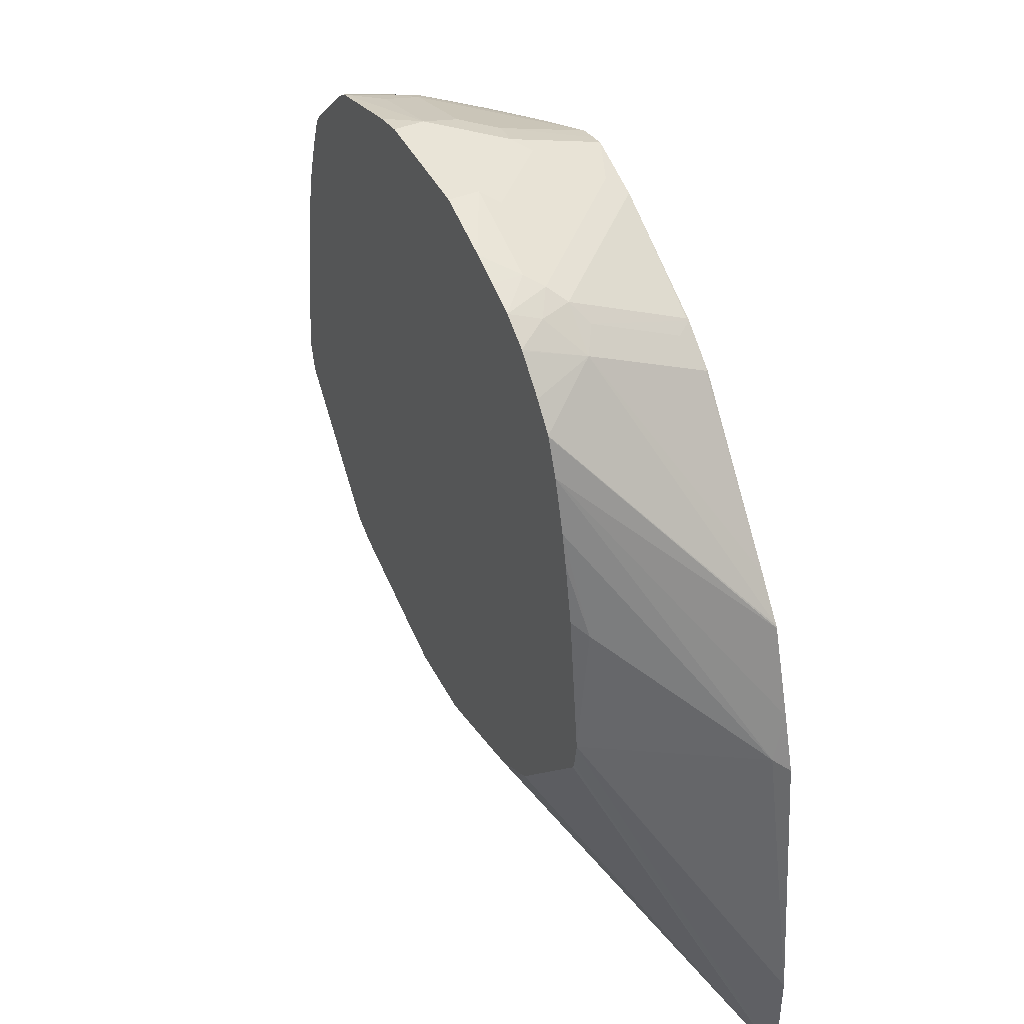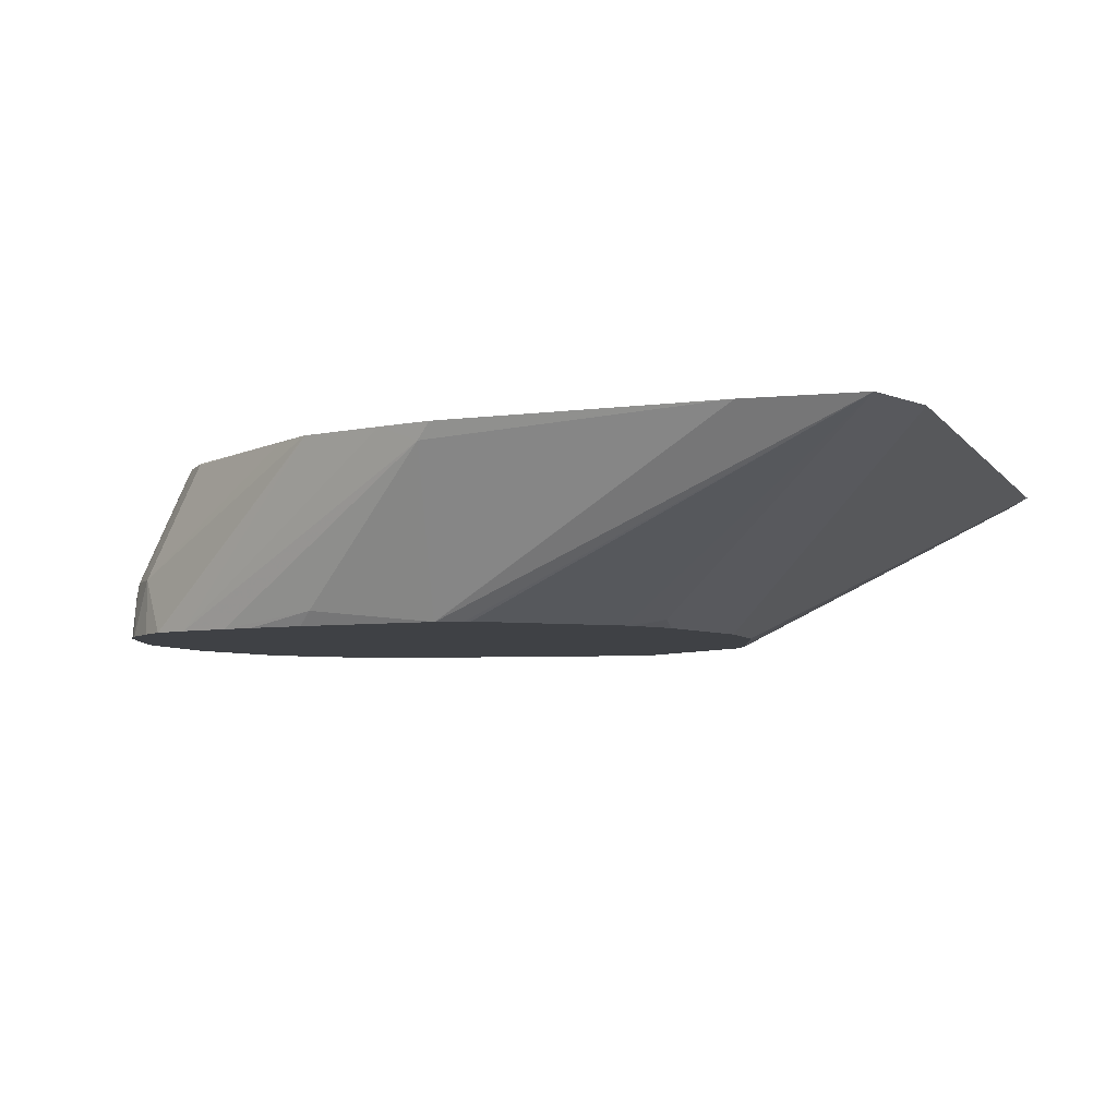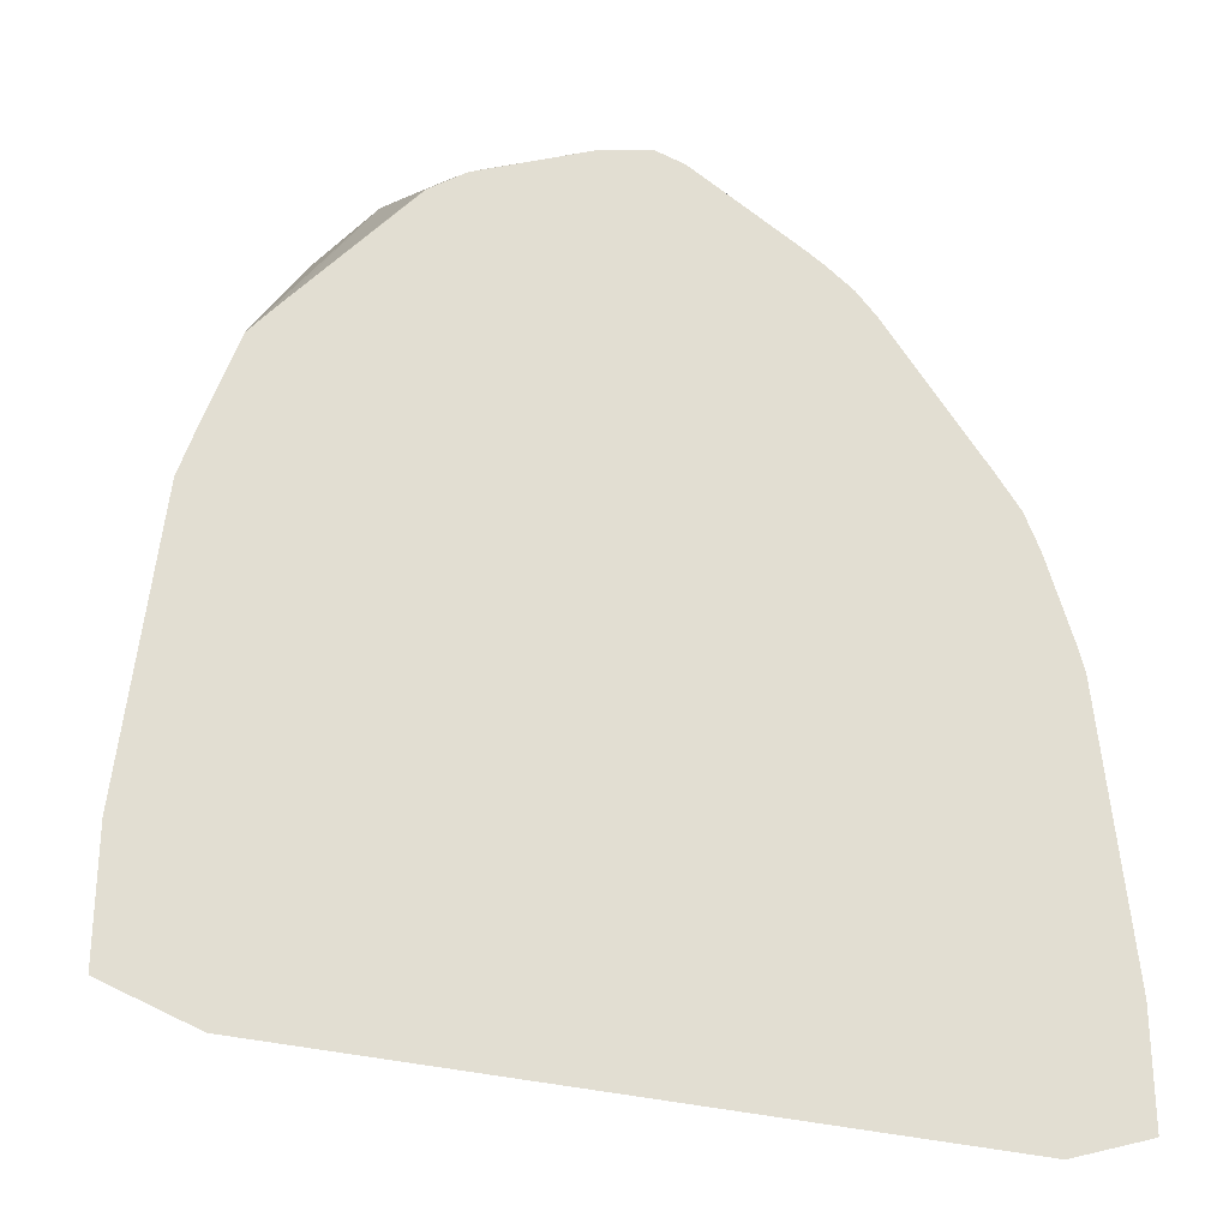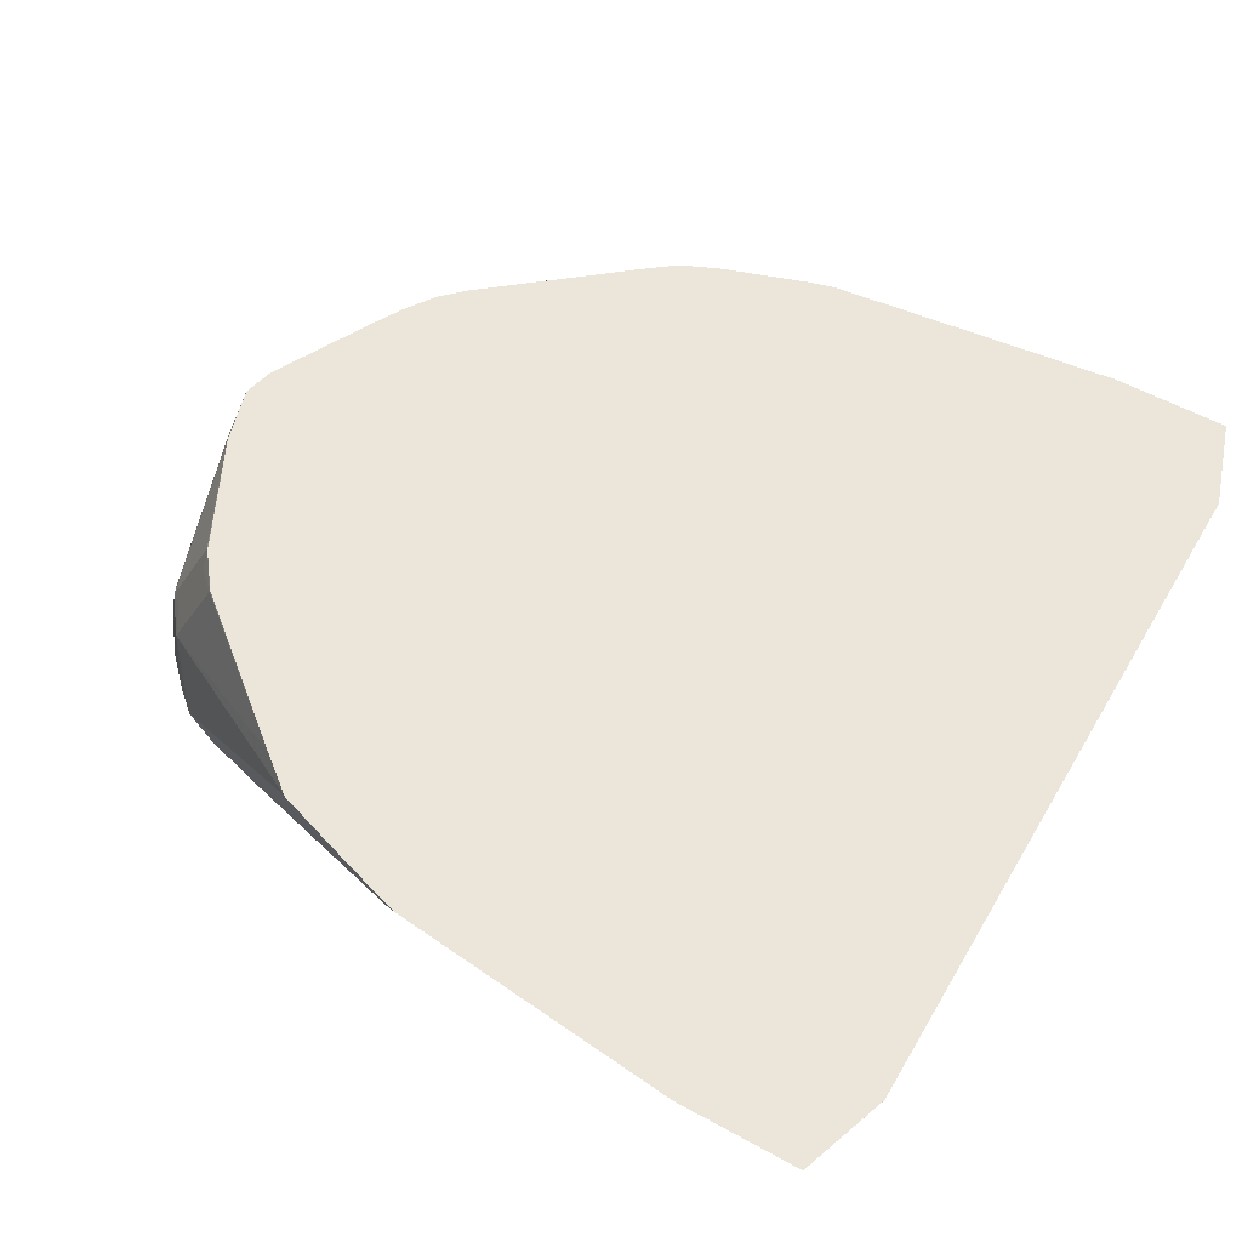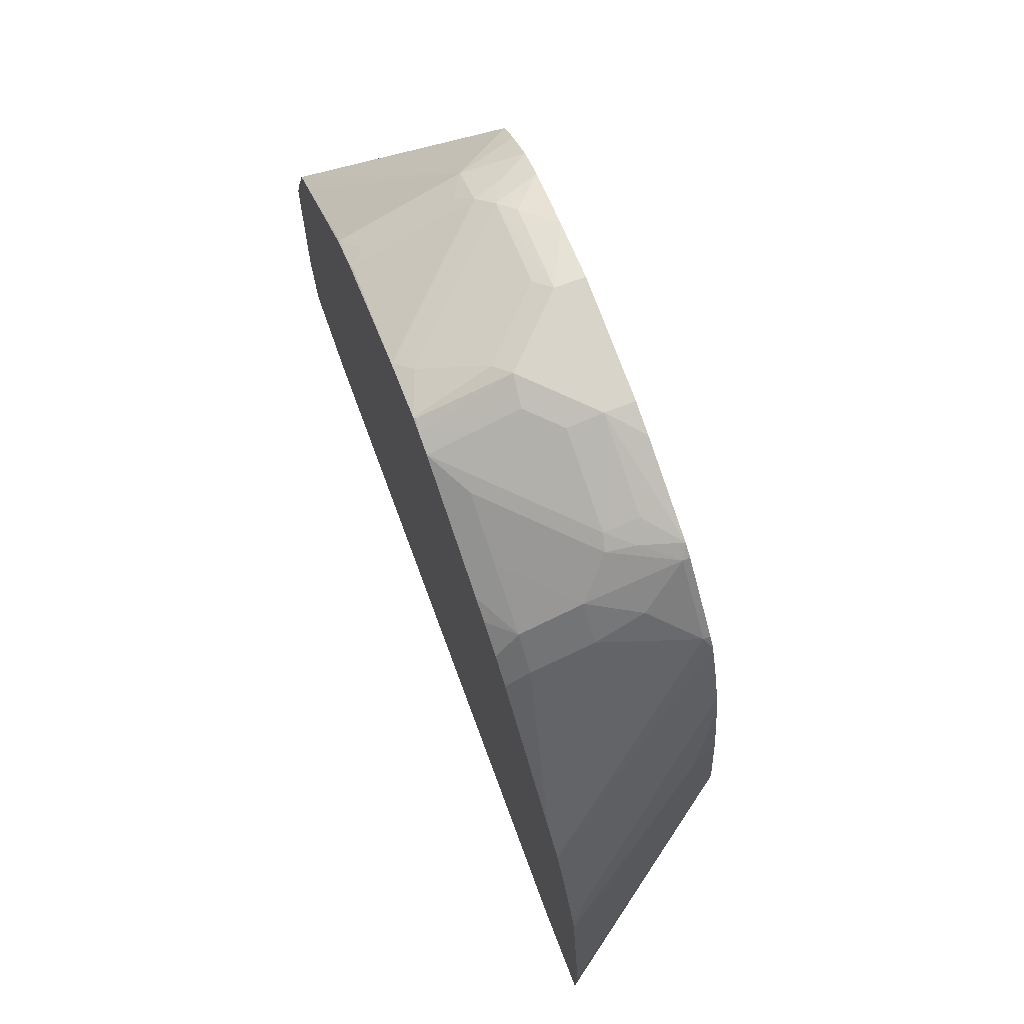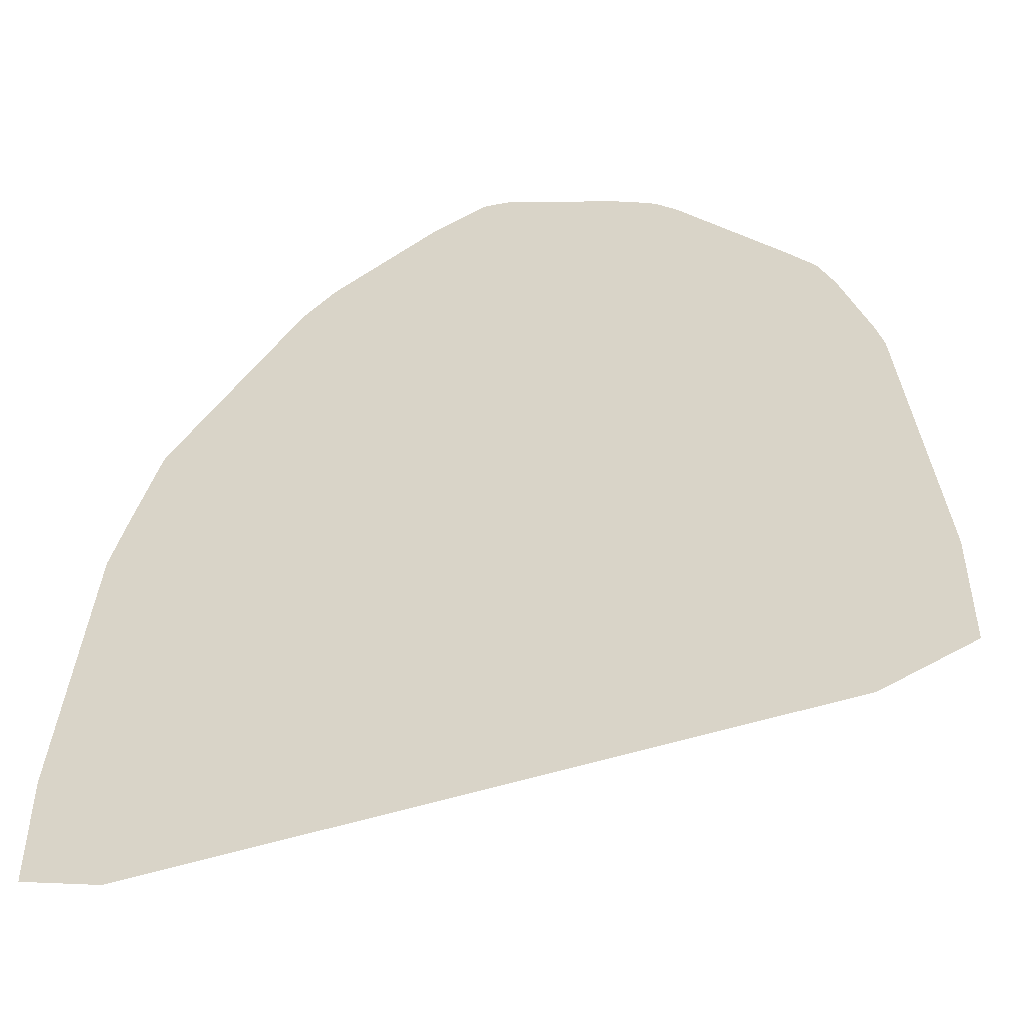
<metadata>
{"format":"obj","ext":"obj","renderer":"f3d","projection":"perspective","resolution":1024,"background":"white","views":[{"elev":43.4,"azim":-115.5,"up":"+Y"},{"elev":-5.4,"azim":-71.6,"up":"+Z"},{"elev":-28.2,"azim":-24.2,"up":"+Y"},{"elev":55.7,"azim":-59.9,"up":"+Z"},{"elev":75.3,"azim":69.6,"up":"+Y"},{"elev":-48.7,"azim":20.2,"up":"+Y"}]}
</metadata>
<code>
v 0.2941 0.05732 -0.3298
v 0.2941 -0.02049 -0.3298
v 0.2143 0.272 -0.4471
v 0.2595 0.2595 -0.3568
v 0.273 0.2535 -0.3298
v 0.2919 -0.02156 -0.3298
v 0.2919 -0.01943 -0.3308
v 0.1362 0.1643 -0.4471
v 0.195 0.2333 -0.4471
v 0.2093 0.2501 -0.4471
v 0.2096 0.2509 -0.4471
v 0.2045 0.3498 -0.4471
v 0.214 0.3503 -0.4281
v 0.2043 0.3795 -0.4379
v 0.1947 0.4082 -0.4471
v 0.1901 0.4299 -0.4471
v 0.2627 0.2822 -0.3406
v 0.2681 0.2714 -0.3298
v 0.2335 -0.04106 -0.3298
v 0.1167 0.1427 -0.4411
v 0.1167 0.1548 -0.4471
v 0.1186 0.1555 -0.4471
v 0.1362 0.1533 -0.4427
v 0.1834 0.4527 -0.4471
v 0.2432 0.3405 -0.3406
v 0.1788 0.4671 -0.4471
v 0.2486 0.3298 -0.3298
v -0.2356 -0.04106 -0.3298
v 0.01946 0.1263 -0.4471
v 0.03892 0.1315 -0.4471
v 0.1167 0.1298 -0.4346
v 0.2376 0.3544 -0.3298
v 0.1709 0.4891 -0.4471
v -0.2941 -0.02156 -0.3298
v -0.1082 0.1484 -0.4471
v -0.04508 0.13 -0.4471
v -0.02988 0.1263 -0.4471
v 0.2205 0.3762 -0.3298
v 0.1654 0.4962 -0.4427
v 0.1459 0.4962 -0.3844
v 0.1654 0.4962 -0.4471
v -0.1424 0.169 -0.4471
v -0.1265 0.146 -0.4427
v -0.2941 0.05839 -0.3298
v -0.2143 0.2717 -0.4471
v -0.2113 0.253 -0.4471
v -0.2101 0.2492 -0.4471
v -0.1362 0.1648 -0.4471
v 0.1459 0.4768 -0.3454
v 0.1465 0.466 -0.3298
v 0.1566 0.5051 -0.4471
v 0.1459 0.5157 -0.4427
v 0.1427 0.5125 -0.4152
v 0.1265 0.5157 -0.3844
v -0.273 0.253 -0.3298
v -0.2676 0.2627 -0.3406
v -0.2142 0.2724 -0.4471
v 0.1265 0.4962 -0.3454
v 0.1311 0.4814 -0.3298
v 0.1459 0.5157 -0.4471
v 0.1265 0.5352 -0.4427
v 0.08756 0.5157 -0.3454
v 0.107 0.5352 -0.4038
v -0.2611 0.2908 -0.3298
v -0.1798 0.4647 -0.4471
v -0.1899 0.43 -0.4471
v -0.2092 0.36 -0.4379
v -0.2022 0.3693 -0.4471
v 0.09867 0.5011 -0.3298
v 0.1121 0.4937 -0.3298
v 0.1265 0.5352 -0.4471
v 0.1186 0.5407 -0.4471
v 0.1102 0.5384 -0.4217
v 0.04864 0.5352 -0.3454
v 0.0597 0.5206 -0.3298
v 0.09729 0.54 -0.4062
v -0.2416 0.3492 -0.3298
v -0.1703 0.4885 -0.4471
v -0.1948 0.4082 -0.4471
v 0.05837 0.5599 -0.4471
v 0.03892 0.5644 -0.4281
v 0.09729 0.5449 -0.4281
v 0.03892 0.54 -0.3479
v 0.02078 0.54 -0.3298
v 0.03892 0.5595 -0.4062
v -0.17 0.4891 -0.4471
v -0.2407 0.3506 -0.3298
v 0.03892 0.5644 -0.4471
v 0 0.5644 -0.3892
v 0.01946 0.5595 -0.3868
v 0.01946 0.5403 -0.3298
v -0.1427 0.5125 -0.4087
v -0.1561 0.5053 -0.4471
v -0.2205 0.3762 -0.3298
v -0.03892 0.5644 -0.4471
v -0.03892 0.5644 -0.4281
v -0.02919 0.5595 -0.3989
v -0.009729 0.5595 -0.3795
v 0 0.5449 -0.3308
v 0.00852 0.5427 -0.3298
v -0.1427 0.4735 -0.3308
v -0.1265 0.5206 -0.3989
v -0.1167 0.5327 -0.4087
v -0.1233 0.5319 -0.4281
v -0.1357 0.5257 -0.4471
v -0.1364 0.5251 -0.4471
v -0.1431 0.4723 -0.3298
v -0.07829 0.552 -0.4471
v -0.04864 0.5595 -0.4184
v -0.09729 0.5449 -0.4281
v -0.107 0.54 -0.4184
v -0.08756 0.54 -0.3989
v -0.02919 0.54 -0.3406
v -0.001036 0.5443 -0.3298
v 0 0.5443 -0.3298
v -0.1423 0.4732 -0.3298
v -0.1178 0.4925 -0.3298
v -0.1265 0.4914 -0.3406
v -0.1167 0.4938 -0.3308
v -0.03892 0.5323 -0.3298
v -0.09729 0.5327 -0.3892
v -0.1169 0.5375 -0.4471
v -0.09729 0.5449 -0.4471
v -0.03892 0.5327 -0.3308
v -0.1167 0.493 -0.3298
f 63 76 74
f 63 73 76
f 62 75 69
f 62 84 75
f 61 72 73
f 62 74 84
f 62 63 74
f 61 73 63
f 58 70 59
f 61 71 72
f 58 69 70
f 64 77 65
f 73 82 76
f 66 79 67
f 67 79 68
f 72 80 81
f 72 81 82
f 72 82 73
f 74 76 83
f 74 83 84
f 76 82 81
f 76 81 85
f 58 62 69
f 76 85 83
f 77 86 78
f 77 87 86
f 65 77 78
f 57 67 68
f 44 55 56
f 56 66 67
f 34 47 42
f 35 43 48
f 80 88 81
f 38 40 49
f 38 49 50
f 39 41 51
f 39 51 52
f 39 52 53
f 39 53 40
f 40 53 54
f 40 54 49
f 42 48 43
f 44 56 57
f 56 67 57
f 44 57 45
f 49 58 50
f 50 58 59
f 51 60 52
f 52 60 71
f 52 71 61
f 52 61 53
f 53 61 54
f 54 62 58
f 54 61 63
f 54 63 62
f 55 64 56
f 56 64 65
f 56 65 66
f 49 54 58
f 81 88 95
f 101 118 102
f 81 96 89
f 98 114 99
f 99 114 115
f 99 115 100
f 101 107 116
f 101 116 117
f 101 117 118
f 102 118 117
f 102 117 103
f 103 117 119
f 103 119 120
f 103 120 121
f 103 121 112
f 103 112 111
f 103 111 104
f 104 111 122
f 104 122 105
f 108 123 110
f 110 123 122
f 110 122 111
f 112 121 124
f 112 124 113
f 113 124 120
f 113 120 114
f 117 125 119
f 119 125 120
f 120 124 121
f 34 46 47
f 98 113 114
f 97 113 98
f 97 112 113
f 97 111 112
f 81 89 85
f 83 85 90
f 83 90 84
f 84 90 91
f 85 89 90
f 86 92 93
f 86 87 92
f 87 94 92
f 89 96 109
f 89 109 97
f 89 97 98
f 89 98 99
f 89 99 100
f 81 95 96
f 89 100 90
f 92 101 102
f 92 102 103
f 92 103 104
f 92 104 105
f 92 105 106
f 92 106 93
f 92 94 101
f 94 107 101
f 95 108 96
f 96 108 110
f 96 110 111
f 96 111 109
f 97 109 111
f 90 100 91
f 34 45 46
f 3 26 24
f 34 43 35
f 1 19 6
f 1 6 2
f 2 6 7
f 2 7 8
f 2 8 9
f 2 9 10
f 2 10 11
f 2 11 3
f 3 11 10
f 3 10 9
f 3 9 8
f 3 8 22
f 3 22 21
f 3 21 30
f 3 30 29
f 3 29 37
f 3 37 36
f 3 36 35
f 3 35 48
f 3 48 42
f 3 42 47
f 3 47 46
f 3 46 45
f 3 45 57
f 3 57 68
f 3 68 79
f 3 79 66
f 1 28 19
f 3 66 65
f 1 34 28
f 1 55 44
f 1 2 3
f 1 3 4
f 1 4 5
f 1 5 18
f 1 18 27
f 1 27 32
f 1 32 38
f 1 38 50
f 1 50 59
f 1 59 70
f 1 70 69
f 1 69 75
f 1 75 84
f 1 84 91
f 1 91 100
f 1 100 115
f 1 115 114
f 1 114 120
f 1 120 125
f 1 125 117
f 34 44 45
f 1 116 107
f 1 107 94
f 1 94 87
f 1 87 77
f 1 77 64
f 1 64 55
f 1 44 34
f 3 65 78
f 1 117 116
f 3 86 93
f 7 23 8
f 8 23 22
f 12 15 14
f 12 14 13
f 16 24 17
f 17 25 27
f 17 27 18
f 17 24 26
f 17 26 25
f 19 28 37
f 19 37 29
f 19 29 30
f 19 30 31
f 19 31 20
f 20 31 30
f 20 30 21
f 25 26 33
f 25 33 32
f 28 34 35
f 28 35 36
f 28 36 37
f 32 33 39
f 32 39 40
f 32 40 38
f 33 41 39
f 34 42 43
f 3 78 86
f 7 22 23
f 7 21 22
f 25 32 27
f 6 20 21
f 3 93 106
f 6 21 7
f 3 106 105
f 3 105 122
f 3 122 123
f 3 123 108
f 3 95 88
f 3 88 80
f 3 80 72
f 3 72 71
f 3 71 60
f 3 60 51
f 3 51 41
f 3 108 95
f 3 33 26
f 5 17 18
f 3 41 33
f 5 16 17
f 5 15 16
f 6 19 20
f 5 13 14
f 5 14 15
f 3 13 4
f 3 12 13
f 3 15 12
f 3 16 15
f 3 24 16
f 4 13 5

</code>
